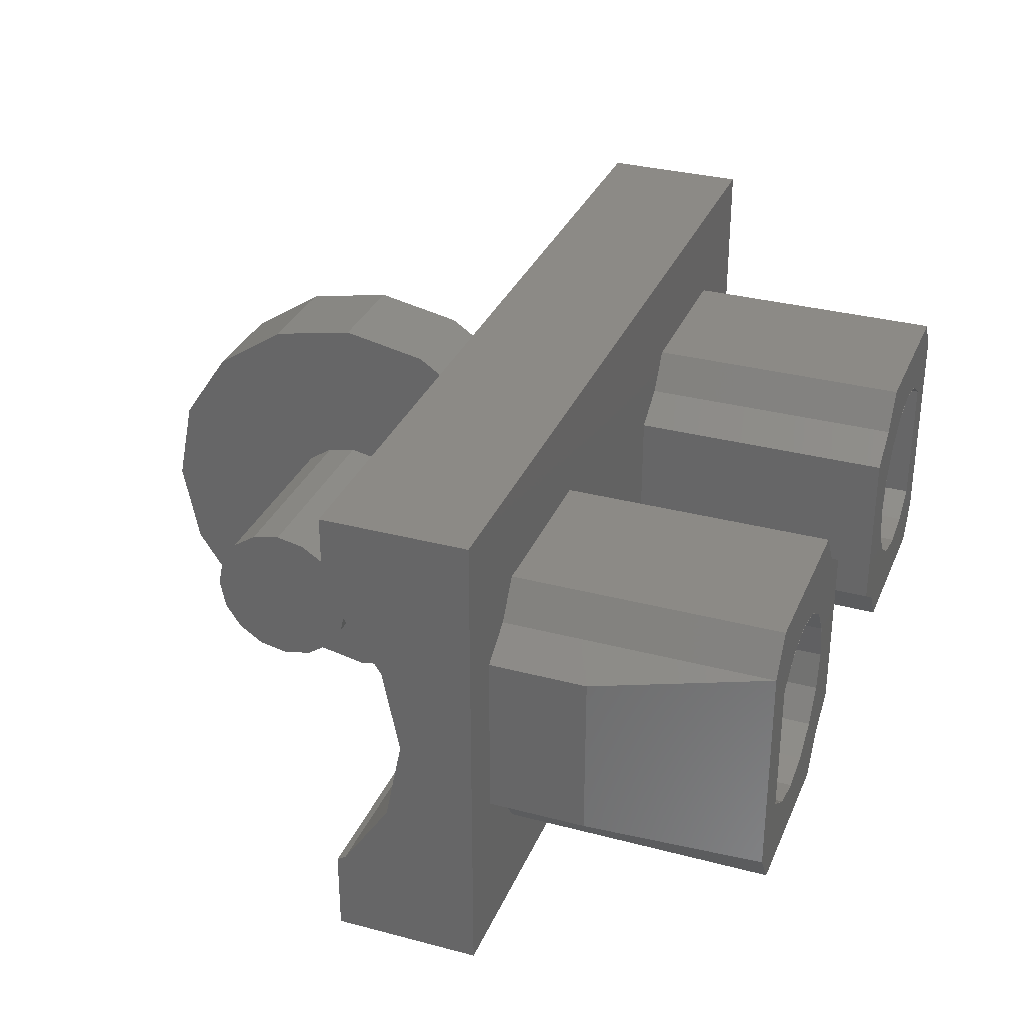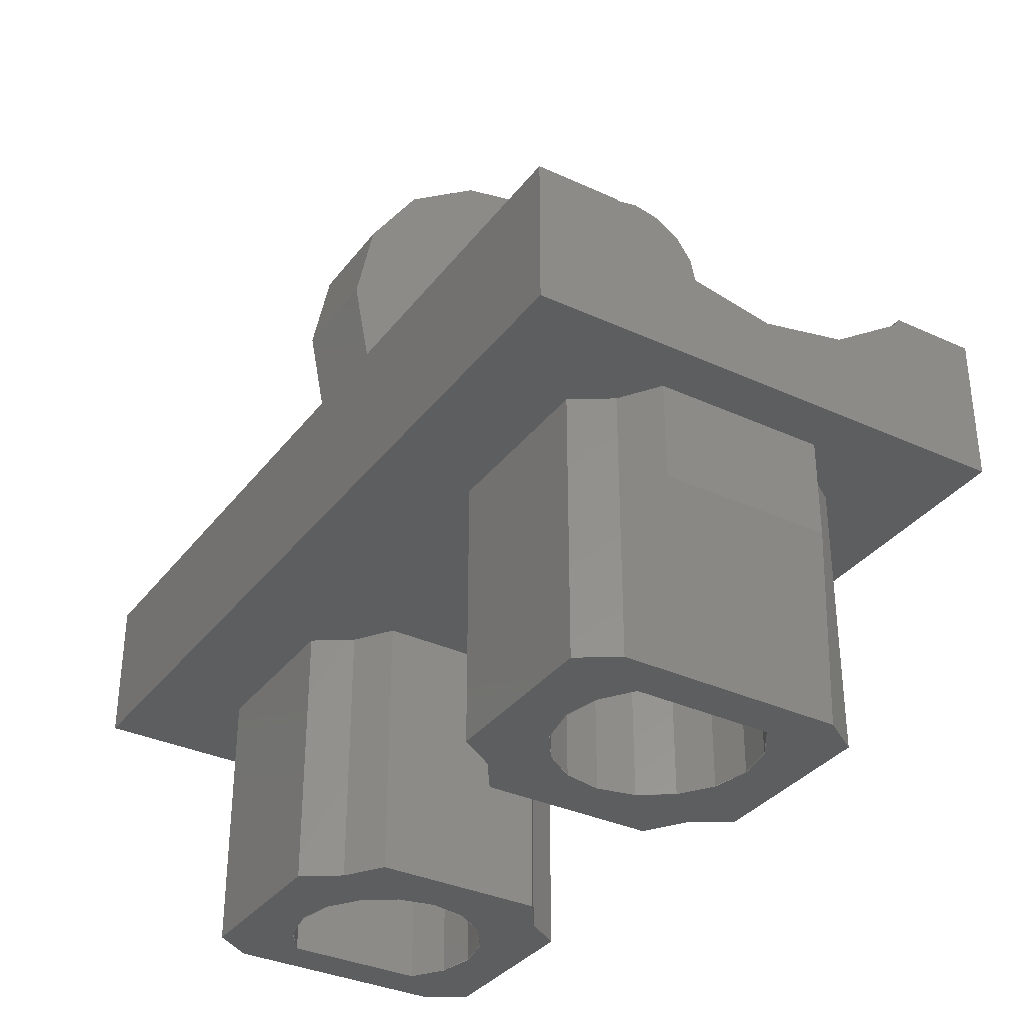
<metadata>
{"format":"stl","ext":"stl","renderer":"f3d","projection":"perspective","resolution":1024,"background":"white","views":[{"elev":32.0,"azim":-69.6,"up":"+Z"},{"elev":-34.4,"azim":-121.8,"up":"+Y"}]}
</metadata>
<code>
# stl→obj: 412 verts, 698 faces
v 0.72 0.2254 -0.2546
v 0.72 0.24 -0.4
v 0.72 0.24 -0.2643
v 0.72 0.12 0
v 0.72 0 -0.4
v 0.72 0.1474 -0.1378
v 0.72 0.24 0.2643
v 0.72 0.24 0.4
v 0.72 0.2254 0.2546
v -0.72 0.2254 0.2546
v -0.72 0.24 0.4
v -0.72 0.24 0.2643
v -0.72 0.12 0
v -0.72 0 0.4
v -0.72 0.1474 0.1378
v -0.72 0.24 -0.2643
v -0.72 0.24 -0.4
v -0.72 0.2254 -0.2546
v -0.08 0.48 0
v -0.08 0.84 0
v -0.08 0.8126 -0.1378
v -0.08 0.7346 -0.2546
v -0.08 0.6178 -0.3326
v -0.08 0.48 -0.36
v -0.08 0.3422 -0.3326
v -0.08 0.2254 -0.2546
v -0.08 0.1474 -0.1378
v -0.08 0.12 0
v -0.08 0.1474 0.1378
v -0.08 0.2254 0.2546
v -0.08 0.3422 0.3326
v -0.08 0.48 0.36
v -0.08 0.6178 0.3326
v -0.08 0.7346 0.2546
v -0.08 0.8126 0.1378
v -0.08 0.84 -0
v 0.08 0.48 0
v 0.08 0.84 0
v 0.08 0.8126 0.1378
v 0.08 0.7346 0.2546
v 0.08 0.6178 0.3326
v 0.08 0.48 0.36
v 0.08 0.3422 0.3326
v 0.08 0.2254 0.2546
v 0.08 0.1474 0.1378
v 0.08 0.12 -0
v 0.08 0.1474 -0.1378
v 0.08 0.2254 -0.2546
v 0.08 0.3422 -0.3326
v 0.08 0.48 -0.36
v 0.08 0.6178 -0.3326
v 0.08 0.7346 -0.2546
v 0.08 0.8126 -0.1378
v -0.3968 0.6 0
v -0.3968 0.5909 -0.04592
v -0.3968 0.48 0
v -0.3968 0.5649 -0.08485
v -0.3968 0.5259 -0.1109
v -0.3968 0.48 -0.12
v -0.3968 0.4341 -0.1109
v -0.3968 0.3951 -0.08485
v -0.3968 0.3691 -0.04592
v -0.3968 0.36 -0
v -0.3968 0.3691 0.04592
v -0.3968 0.3951 0.08485
v -0.3968 0.4341 0.1109
v -0.3968 0.48 0.12
v -0.3968 0.5259 0.1109
v -0.3968 0.5649 0.08485
v -0.3968 0.5909 0.04592
v 0.3968 0.48 0
v 0.3968 0.6 0
v 0.3968 0.5909 0.04592
v 0.3968 0.5649 0.08485
v 0.3968 0.5259 0.1109
v 0.3968 0.48 0.12
v 0.3968 0.4341 0.1109
v 0.3968 0.3951 0.08485
v 0.3968 0.3691 0.04592
v 0.3968 0.36 -0
v 0.3968 0.3691 -0.04592
v 0.3968 0.3951 -0.08485
v 0.3968 0.4341 -0.1109
v 0.3968 0.48 -0.12
v 0.3968 0.5259 -0.1109
v 0.3968 0.5649 -0.08485
v 0.3968 0.5909 -0.04592
v 0.0792 0.8048 -0.1494
v 0.0792 0.788 -0.1746
v -0.0792 0.788 -0.1746
v -0.0792 0.8048 -0.1494
v -0.0792 0.228 -0.2563
v -0.0414 0.3026 -0.3061
v -0.0224 0.2899 -0.2976
v 0.0792 0.228 -0.2563
v 0 0.2854 -0.2946
v 0.0224 0.2899 -0.2976
v 0.0414 0.3026 -0.3061
v 0.05412 0.3216 -0.3188
v -0.05412 0.3216 -0.3188
v 0.0792 0.3422 -0.3326
v 0.05856 0.3422 -0.3326
v 0.05412 0.3664 -0.3374
v -0.05412 0.3664 -0.3374
v -0.0792 0.48 -0.36
v -0.0414 0.3854 -0.3412
v -0.0224 0.3981 -0.3437
v 0.0224 0.3981 -0.3437
v 0 0.4026 -0.3446
v 0.0792 0.48 -0.36
v 0.0414 0.3854 -0.3412
v -0.0414 0.5986 -0.3364
v -0.0224 0.5859 -0.339
v 0 0.5814 -0.3398
v 0.0224 0.5859 -0.339
v 0.0414 0.5986 -0.3364
v 0.05856 0.64 -0.3178
v 0.05412 0.6624 -0.3028
v 0.0784 0.68 -0.291
v 0.0414 0.6814 -0.2901
v 0.0224 0.6941 -0.2816
v 0.04 0.712 -0.2696
v -0.05412 0.6624 -0.3028
v -0.0784 0.68 -0.291
v -0.0414 0.6814 -0.2901
v -0.05412 0.6178 -0.3326
v -0.0792 0.6178 -0.3326
v -0.05856 0.64 -0.3178
v -0.06092 0.7346 -0.2546
v -0.0784 0.72 -0.2643
v -0.0792 0.7346 -0.2546
v 0.0784 0.72 -0.2643
v 0.06092 0.7346 -0.2546
v 0.0792 0.7346 -0.2546
v -0.04 0.752 -0.2285
v 0 0.768 -0.2045
v 0.04 0.752 -0.2285
v 0.72 0 0.4
v 0.5792 -0.44 -0.1792
v 0.5384 -0.44 -0.24
v 0.5384 0 -0.24
v 0.5792 0 -0.1792
v 0.2616 -0.44 -0.24
v 0.2208 -0.44 -0.1792
v 0.2208 0 -0.1792
v 0.2616 0 -0.24
v 0.16 -0.44 -0.1384
v 0.16 0 -0.1384
v 0.16 -0.44 0.1384
v 0.2208 -0.44 0.1792
v 0.2208 0 0.1792
v 0.16 0 0.1384
v 0.2616 -0.44 0.24
v 0.2616 0 0.24
v 0.5384 -0.44 0.24
v 0.5792 -0.44 0.1792
v 0.5792 0 0.1792
v 0.5384 0 0.24
v 0.64 -0.16 0.1384
v 0.64 0 0.1384
v 0.64 -0.16 -0.1384
v 0.64 0 -0.1384
v 0.512 -0.44 0.112
v 0.512 -0.44 -0.112
v 0.4608 -0.44 0.1472
v 0.4 -0.44 0.24
v 0.4 -0.44 0.16
v 0.3392 -0.44 0.1472
v 0.288 -0.44 0.112
v 0.2528 -0.44 0.0608
v 0.16 -0.44 0
v 0.24 -0.44 0
v 0.2528 -0.44 -0.0608
v 0.288 -0.44 -0.112
v 0.3392 -0.44 -0.1472
v 0.4 -0.44 -0.24
v 0.4 -0.44 -0.16
v 0.4608 -0.44 -0.1472
v -0.5792 -0.44 -0.1792
v -0.5792 0 -0.1792
v -0.5384 0 -0.24
v -0.5384 -0.44 -0.24
v -0.2616 -0.44 -0.24
v -0.2616 0 -0.24
v -0.2208 0 -0.1792
v -0.2208 -0.44 -0.1792
v -0.16 0 -0.1384
v -0.16 -0.44 -0.1384
v -0.16 -0.44 0.1384
v -0.16 0 0.1384
v -0.2208 0 0.1792
v -0.2208 -0.44 0.1792
v -0.2616 0 0.24
v -0.2616 -0.44 0.24
v -0.5384 -0.44 0.24
v -0.5384 0 0.24
v -0.5792 0 0.1792
v -0.5792 -0.44 0.1792
v -0.64 0 0.1384
v -0.64 -0.16 0.1384
v -0.64 -0.16 -0.1384
v -0.64 0 -0.1384
v -0.512 -0.44 -0.112
v -0.512 -0.44 0.112
v -0.4608 -0.44 0.1472
v -0.4 -0.44 0.16
v -0.4 -0.44 0.24
v -0.3392 -0.44 0.1472
v -0.288 -0.44 0.112
v -0.2528 -0.44 0.0608
v -0.24 -0.44 0
v -0.16 -0.44 0
v -0.2528 -0.44 -0.0608
v -0.288 -0.44 -0.112
v -0.3392 -0.44 -0.1472
v -0.4 -0.44 -0.16
v -0.4 -0.44 -0.24
v -0.4608 -0.44 -0.1472
v 0.72 0.1474 0.1378
v -0.72 0 -0.4
v -0.72 0.1474 -0.1378
v 0.512 0 -0.112
v 0.512 0 0.112
v 0.4606 0 -0.1463
v 0.4606 -0.44 -0.1463
v 0.4 0 -0.1584
v 0.4 -0.44 -0.1584
v 0.3394 0 -0.1463
v 0.3394 -0.44 -0.1463
v 0.288 0 -0.112
v 0.2537 0 -0.06061
v 0.2537 -0.44 -0.06061
v 0.2416 0 0
v 0.2416 -0.44 0
v 0.2537 0 0.06061
v 0.2537 -0.44 0.06061
v 0.288 0 0.112
v 0.3394 0 0.1463
v 0.3394 -0.44 0.1463
v 0.4 0 0.1584
v 0.4 -0.44 0.1584
v 0.4606 0 0.1463
v 0.4606 -0.44 0.1463
v -0.512 0 0.112
v -0.512 0 -0.112
v -0.4606 0 0.1463
v -0.4606 -0.44 0.1463
v -0.4 0 0.1584
v -0.4 -0.44 0.1584
v -0.3394 0 0.1463
v -0.3394 -0.44 0.1463
v -0.288 0 0.112
v -0.2537 0 0.06061
v -0.2537 -0.44 0.06061
v -0.2416 0 0
v -0.2416 -0.44 0
v -0.2537 0 -0.06061
v -0.2537 -0.44 -0.06061
v -0.288 0 -0.112
v -0.3394 0 -0.1463
v -0.3394 -0.44 -0.1463
v -0.4 0 -0.1584
v -0.4 -0.44 -0.1584
v -0.4606 0 -0.1463
v -0.4606 -0.44 -0.1463
v 0.08 0.84 2e-06
v -0.08 0.84 2e-06
v -0.0792 0.3422 -0.3326
v 0.0792 0.6178 -0.3326
v 0.04 0.12 -0.4
v 0 0.116 -0.4
v 0 0.24 -0.4
v 0.08 0.132 -0.4
v 0.124 0.16 -0.4
v 0.164 0.192 -0.4
v 0.188 0.228 -0.4
v 0.192 0.24 -0.4
v 0 0 -0.4
v 0 0.012 -0.4
v 0.704 0.012 -0.4
v 0.704 0.24 -0.4
v -0.04 0.12 -0.4
v -0.08 0.132 -0.4
v -0.124 0.16 -0.4
v -0.164 0.192 -0.4
v -0.188 0.228 -0.4
v -0.192 0.24 -0.4
v -0.704 0.012 -0.4
v -0.704 0.24 -0.4
v -0.05856 0.3422 -0.3326
v 0.05412 0.6178 -0.3326
v 0 0.6986 -0.2786
v 0 0.7346 -0.2546
v -0.04 0.712 -0.2696
v -0.0224 0.6941 -0.2816
v 0.24 0.24 -0.4
v 0.236 0.228 -0.4
v 0 0.068 -0.4
v 0.048 0.076 -0.4
v 0.084 0.088 -0.4
v 0.5273 0.1182 -0.4
v 0.5396 0.09964 -0.4
v 0.5582 0.08728 -0.4
v 0.58 0.08292 -0.4
v 0.6018 0.08728 -0.4
v 0.6204 0.09964 -0.4
v 0.6327 0.1182 -0.4
v 0.6327 0.1618 -0.4
v 0.6371 0.14 -0.4
v 0.6204 0.1804 -0.4
v 0.6018 0.1927 -0.4
v 0.58 0.1971 -0.4
v 0.5582 0.1927 -0.4
v 0.5396 0.1804 -0.4
v 0.5273 0.1618 -0.4
v 0.5229 0.14 -0.4
v 0.172 0.144 -0.4
v 0.208 0.18 -0.4
v 0.128 0.112 -0.4
v -0.24 0.24 -0.4
v -0.236 0.228 -0.4
v -0.048 0.076 -0.4
v -0.084 0.088 -0.4
v -0.5396 0.09964 -0.4
v -0.5273 0.1182 -0.4
v -0.5582 0.08728 -0.4
v -0.6018 0.08728 -0.4
v -0.58 0.08292 -0.4
v -0.6204 0.09964 -0.4
v -0.6327 0.1182 -0.4
v -0.6327 0.1618 -0.4
v -0.6371 0.14 -0.4
v -0.6204 0.1804 -0.4
v -0.6018 0.1927 -0.4
v -0.58 0.1971 -0.4
v -0.5582 0.1927 -0.4
v -0.5396 0.1804 -0.4
v -0.5273 0.1618 -0.4
v -0.5229 0.14 -0.4
v -0.208 0.18 -0.4
v -0.172 0.144 -0.4
v -0.128 0.112 -0.4
v 0 0.3422 -0.3326
v -0.02856 0.3322 -0.3259
v -0.03088 0.3422 -0.3326
v 0.02856 0.3322 -0.3259
v 0.03088 0.3422 -0.3326
v -0.02856 0.3558 -0.3353
v 0.02856 0.3558 -0.3353
v -0.0092 0.6178 -0.3326
v -0.01184 0.6114 -0.3339
v -0.02184 0.6178 -0.3326
v 0.02184 0.6178 -0.3326
v 0.0092 0.6178 -0.3326
v 0 0.64 -0.3178
v 0.02856 0.6282 -0.3257
v -0.02856 0.6282 -0.3257
v 0.58 0.14 -0.4
v 0.555 0.1296 -0.4
v 0.5529 0.14 -0.4
v 0.555 0.1504 -0.4
v 0.5608 0.1592 -0.4
v 0.5696 0.165 -0.4
v 0.58 0.1671 -0.4
v 0.5904 0.165 -0.4
v 0.5992 0.1592 -0.4
v 0.605 0.1504 -0.4
v 0.6071 0.14 -0.4
v 0.605 0.1296 -0.4
v 0.5992 0.1208 -0.4
v 0.5904 0.115 -0.4
v 0.58 0.1129 -0.4
v 0.5696 0.115 -0.4
v 0.5608 0.1208 -0.4
v -0.5529 0.14 -0.4
v -0.555 0.1296 -0.4
v -0.58 0.14 -0.4
v -0.555 0.1504 -0.4
v -0.5608 0.1592 -0.4
v -0.5696 0.165 -0.4
v -0.58 0.1671 -0.4
v -0.5904 0.165 -0.4
v -0.5992 0.1592 -0.4
v -0.605 0.1504 -0.4
v -0.6071 0.14 -0.4
v -0.605 0.1296 -0.4
v -0.5992 0.1208 -0.4
v -0.5904 0.115 -0.4
v -0.58 0.1129 -0.4
v -0.5696 0.115 -0.4
v -0.5608 0.1208 -0.4
v 0.02184 0.3222 -0.3192
v 0.01184 0.3154 -0.3147
v 0 0.3131 -0.3132
v -0.01184 0.3154 -0.3147
v -0.02184 0.3222 -0.3192
v -0.02184 0.3658 -0.3373
v -0.01184 0.3726 -0.3386
v 0 0.3749 -0.3391
v 0.01184 0.3726 -0.3386
v 0.02184 0.3658 -0.3373
v 0.01184 0.6114 -0.3339
v 0 0.6091 -0.3343
v -0.03088 0.64 -0.3178
v -0.02856 0.6518 -0.3098
v -0.02184 0.6618 -0.3032
v -0.01184 0.6686 -0.2987
v 0 0.6709 -0.2971
v 0.01184 0.6686 -0.2987
v 0.02184 0.6618 -0.3032
v 0.02856 0.6518 -0.3098
v 0.03088 0.64 -0.3178
f 1 2 3
f 4 5 6
f 7 8 9
f 10 11 12
f 13 14 15
f 16 17 18
f 19 20 21
f 19 21 22
f 19 22 23
f 19 23 24
f 19 24 25
f 19 25 26
f 19 26 27
f 19 27 28
f 19 28 29
f 19 29 30
f 19 30 31
f 19 31 32
f 19 32 33
f 19 33 34
f 19 34 35
f 19 35 36
f 37 38 39
f 37 39 40
f 37 40 41
f 37 41 42
f 37 42 43
f 37 43 44
f 37 44 45
f 37 45 46
f 37 46 47
f 37 47 48
f 37 48 49
f 37 49 50
f 37 50 51
f 37 51 52
f 37 52 53
f 37 53 38
f 54 55 56
f 55 57 56
f 57 58 56
f 58 59 56
f 59 60 56
f 60 61 56
f 61 62 56
f 62 63 56
f 63 64 56
f 64 65 56
f 65 66 56
f 66 67 56
f 67 68 56
f 68 69 56
f 69 70 56
f 70 54 56
f 71 72 73
f 71 73 74
f 71 74 75
f 71 75 76
f 71 76 77
f 71 77 78
f 71 78 79
f 71 79 80
f 71 80 81
f 71 81 82
f 71 82 83
f 71 83 84
f 71 84 85
f 71 85 86
f 71 86 87
f 71 87 72
f 88 53 89
f 90 21 91
f 92 93 94
f 95 96 97
f 95 97 98
f 95 98 99
f 92 100 93
f 101 102 103
f 104 105 106
f 106 105 107
f 108 109 110
f 111 108 110
f 105 112 113
f 110 114 115
f 110 115 116
f 117 118 119
f 120 121 122
f 123 124 125
f 126 127 128
f 129 130 131
f 132 133 134
f 135 90 136
f 89 136 90
f 137 136 89
f 138 8 11
f 138 11 14
f 139 140 141
f 139 141 142
f 143 144 145
f 143 145 146
f 144 147 148
f 144 148 145
f 149 150 151
f 149 151 152
f 150 153 154
f 150 154 151
f 155 156 157
f 155 157 158
f 156 159 160
f 156 160 157
f 139 161 159
f 139 159 156
f 161 139 142
f 161 142 162
f 156 163 164
f 156 164 139
f 156 155 165
f 156 165 163
f 155 166 167
f 155 167 165
f 166 153 168
f 166 168 167
f 153 150 169
f 153 169 168
f 150 149 170
f 150 170 169
f 149 171 172
f 149 172 170
f 171 147 173
f 171 173 172
f 147 144 174
f 147 174 173
f 144 143 175
f 144 175 174
f 143 176 177
f 143 177 175
f 176 140 178
f 176 178 177
f 140 139 164
f 140 164 178
f 179 180 181
f 179 181 182
f 183 184 185
f 183 185 186
f 186 185 187
f 186 187 188
f 189 190 191
f 189 191 192
f 192 191 193
f 192 193 194
f 195 196 197
f 195 197 198
f 198 197 199
f 198 199 200
f 179 198 200
f 179 200 201
f 201 202 180
f 201 180 179
f 198 179 203
f 198 203 204
f 198 204 205
f 198 205 195
f 195 205 206
f 195 206 207
f 207 206 208
f 207 208 194
f 194 208 209
f 194 209 192
f 192 209 210
f 192 210 189
f 189 210 211
f 189 211 212
f 212 211 213
f 212 213 188
f 188 213 214
f 188 214 186
f 186 214 215
f 186 215 183
f 183 215 216
f 183 216 217
f 217 216 218
f 217 218 182
f 182 218 203
f 182 203 179
f 2 17 16
f 2 16 3
f 3 16 18
f 3 18 1
f 11 8 7
f 11 7 12
f 12 7 9
f 12 9 10
f 5 2 1
f 5 1 6
f 138 5 4
f 138 4 219
f 8 138 219
f 8 219 9
f 14 11 10
f 14 10 15
f 220 14 13
f 220 13 221
f 17 220 221
f 17 221 18
f 14 220 5
f 14 5 138
f 154 153 155
f 154 155 158
f 148 147 149
f 148 149 152
f 143 146 141
f 143 141 140
f 160 159 161
f 160 161 162
f 222 164 163
f 222 163 223
f 164 222 224
f 164 224 225
f 225 224 226
f 225 226 227
f 227 226 228
f 227 228 229
f 229 228 230
f 229 230 174
f 174 230 231
f 174 231 232
f 232 231 233
f 232 233 234
f 234 233 235
f 234 235 236
f 236 235 237
f 236 237 169
f 169 237 238
f 169 238 239
f 239 238 240
f 239 240 241
f 241 240 242
f 241 242 243
f 243 242 223
f 243 223 163
f 196 195 194
f 196 194 193
f 190 189 188
f 190 188 187
f 182 181 184
f 182 184 183
f 202 201 200
f 202 200 199
f 244 204 203
f 244 203 245
f 204 244 246
f 204 246 247
f 247 246 248
f 247 248 249
f 249 248 250
f 249 250 251
f 251 250 252
f 251 252 209
f 209 252 253
f 209 253 254
f 254 253 255
f 254 255 256
f 256 255 257
f 256 257 258
f 258 257 259
f 258 259 214
f 214 259 260
f 214 260 261
f 261 260 262
f 261 262 263
f 263 262 264
f 263 264 265
f 265 264 245
f 265 245 203
f 30 44 43
f 30 43 31
f 31 43 42
f 31 42 32
f 32 42 41
f 32 41 33
f 33 41 40
f 33 40 34
f 34 40 39
f 34 39 35
f 35 39 266
f 35 266 267
f 267 266 53
f 267 53 21
f 10 9 219
f 10 219 15
f 15 219 4
f 15 4 13
f 13 4 6
f 13 6 221
f 221 6 1
f 221 1 18
f 54 72 87
f 54 87 55
f 55 87 86
f 55 86 57
f 57 86 85
f 57 85 58
f 58 85 84
f 58 84 59
f 59 84 83
f 59 83 60
f 60 83 82
f 60 82 61
f 61 82 81
f 61 81 62
f 62 81 80
f 62 80 63
f 63 80 79
f 63 79 64
f 64 79 78
f 64 78 65
f 65 78 77
f 65 77 66
f 66 77 76
f 66 76 67
f 67 76 75
f 67 75 68
f 68 75 74
f 68 74 69
f 69 74 73
f 69 73 70
f 70 73 72
f 70 72 54
f 26 92 95
f 26 95 48
f 48 95 101
f 48 101 49
f 25 268 92
f 25 92 26
f 49 101 110
f 49 110 50
f 24 105 268
f 24 268 25
f 23 127 105
f 23 105 24
f 50 110 269
f 50 269 51
f 51 269 134
f 51 134 52
f 22 131 127
f 22 127 23
f 89 53 52
f 89 52 134
f 90 131 22
f 90 22 21
f 53 88 91
f 53 91 21
f 270 271 272
f 270 272 273
f 274 273 272
f 274 272 275
f 276 275 272
f 276 272 277
f 278 279 280
f 278 280 5
f 2 5 280
f 2 280 281
f 272 271 282
f 272 282 283
f 272 283 284
f 272 284 285
f 272 285 286
f 272 286 287
f 288 279 278
f 288 278 220
f 288 220 17
f 288 17 289
f 92 94 96
f 92 96 95
f 95 99 102
f 95 102 101
f 290 100 92
f 290 92 268
f 104 290 268
f 104 268 105
f 109 107 105
f 109 105 110
f 103 111 110
f 103 110 101
f 105 127 126
f 105 126 112
f 105 113 114
f 105 114 110
f 110 116 291
f 110 291 269
f 269 291 117
f 269 117 119
f 119 118 120
f 119 120 122
f 122 121 292
f 122 292 293
f 294 293 292
f 294 292 295
f 294 295 125
f 294 125 124
f 124 123 128
f 124 128 127
f 134 269 119
f 134 119 132
f 124 127 131
f 124 131 130
f 135 129 131
f 135 131 90
f 137 89 134
f 137 134 133
f 90 91 88
f 90 88 89
f 277 296 297
f 298 299 279
f 299 300 279
f 301 302 279
f 302 303 279
f 304 305 280
f 305 306 280
f 306 307 280
f 308 281 309
f 310 281 308
f 311 281 310
f 312 281 311
f 297 312 313
f 297 313 314
f 297 314 315
f 297 315 316
f 317 318 301
f 317 301 319
f 320 287 321
f 322 298 279
f 323 322 279
f 324 325 279
f 326 324 279
f 327 328 288
f 329 327 288
f 330 329 288
f 289 331 332
f 289 333 331
f 289 334 333
f 289 335 334
f 335 321 336
f 336 321 337
f 337 321 338
f 338 321 339
f 340 341 325
f 325 341 342
f 343 344 345
f 346 343 347
f 348 343 345
f 343 349 347
f 350 351 352
f 291 116 353
f 352 112 126
f 354 350 355
f 291 353 356
f 352 126 357
f 294 124 130
f 132 119 122
f 293 129 135
f 293 137 133
f 358 359 360
f 358 360 361
f 358 361 362
f 358 362 363
f 358 363 364
f 358 364 365
f 358 365 366
f 358 366 367
f 358 367 368
f 358 368 369
f 358 369 370
f 358 370 371
f 358 371 372
f 358 372 373
f 358 373 374
f 358 374 359
f 360 359 301
f 360 301 316
f 361 360 316
f 361 316 315
f 362 361 315
f 362 315 314
f 363 362 314
f 363 314 313
f 364 363 313
f 364 313 312
f 365 364 312
f 365 312 311
f 366 365 311
f 366 311 310
f 367 366 310
f 367 310 308
f 368 367 308
f 368 308 309
f 369 368 309
f 369 309 307
f 370 369 307
f 370 307 306
f 371 370 306
f 371 306 305
f 372 371 305
f 372 305 304
f 373 372 304
f 373 304 303
f 374 373 303
f 374 303 302
f 359 374 302
f 359 302 301
f 299 298 271
f 299 271 270
f 300 299 270
f 300 270 273
f 319 300 273
f 319 273 274
f 317 319 274
f 317 274 275
f 318 317 275
f 318 275 276
f 297 318 276
f 297 276 277
f 279 300 319
f 279 319 301
f 279 303 304
f 279 304 280
f 280 307 309
f 280 309 281
f 296 281 312
f 296 312 297
f 297 316 301
f 297 301 318
f 375 376 377
f 375 377 378
f 379 378 377
f 379 377 380
f 381 380 377
f 381 377 382
f 383 382 377
f 383 377 384
f 385 384 377
f 385 377 386
f 387 386 377
f 387 377 388
f 389 388 377
f 389 377 390
f 391 390 377
f 391 377 376
f 325 376 375
f 325 375 339
f 339 375 378
f 339 378 338
f 338 378 379
f 338 379 337
f 337 379 380
f 337 380 336
f 336 380 381
f 336 381 335
f 335 381 382
f 335 382 334
f 334 382 383
f 334 383 333
f 333 383 384
f 333 384 331
f 331 384 385
f 331 385 332
f 332 385 386
f 332 386 330
f 330 386 387
f 330 387 329
f 329 387 388
f 329 388 327
f 327 388 389
f 327 389 328
f 328 389 390
f 328 390 326
f 326 390 391
f 326 391 324
f 324 391 376
f 324 376 325
f 271 298 322
f 271 322 282
f 282 322 323
f 282 323 283
f 283 323 342
f 283 342 284
f 284 342 341
f 284 341 285
f 285 341 340
f 285 340 286
f 286 340 321
f 286 321 287
f 342 323 279
f 342 279 325
f 328 326 279
f 328 279 288
f 332 330 288
f 332 288 289
f 335 289 320
f 335 320 321
f 325 339 321
f 325 321 340
f 343 346 392
f 343 392 393
f 343 393 394
f 343 394 395
f 343 395 396
f 343 396 344
f 345 344 100
f 345 100 290
f 346 347 102
f 346 102 99
f 392 346 99
f 392 99 98
f 393 392 98
f 393 98 97
f 394 393 97
f 394 97 96
f 395 394 96
f 395 96 94
f 396 395 94
f 396 94 93
f 344 396 93
f 344 93 100
f 343 348 397
f 343 397 398
f 343 398 399
f 343 399 400
f 343 400 401
f 343 401 349
f 348 345 290
f 348 290 104
f 397 348 104
f 397 104 106
f 398 397 106
f 398 106 107
f 399 398 107
f 399 107 109
f 400 399 109
f 400 109 108
f 401 400 108
f 401 108 111
f 349 401 111
f 349 111 103
f 347 349 103
f 347 103 102
f 354 353 402
f 354 402 403
f 351 350 354
f 351 354 403
f 402 353 116
f 402 116 115
f 403 402 115
f 403 115 114
f 351 403 114
f 351 114 113
f 352 351 113
f 352 113 112
f 355 357 404
f 355 404 405
f 355 405 406
f 355 406 407
f 355 407 408
f 355 408 409
f 355 409 410
f 355 410 411
f 355 411 412
f 355 412 356
f 355 356 353
f 355 353 354
f 355 350 352
f 355 352 357
f 404 357 126
f 404 126 128
f 405 404 128
f 405 128 123
f 406 405 123
f 406 123 125
f 407 406 125
f 407 125 295
f 408 407 295
f 408 295 292
f 409 408 292
f 409 292 121
f 410 409 121
f 410 121 120
f 411 410 120
f 411 120 118
f 412 411 118
f 412 118 117
f 356 412 117
f 356 117 291
f 130 129 293
f 130 293 294
f 132 122 293
f 132 293 133
f 293 135 136
f 293 136 137

</code>
